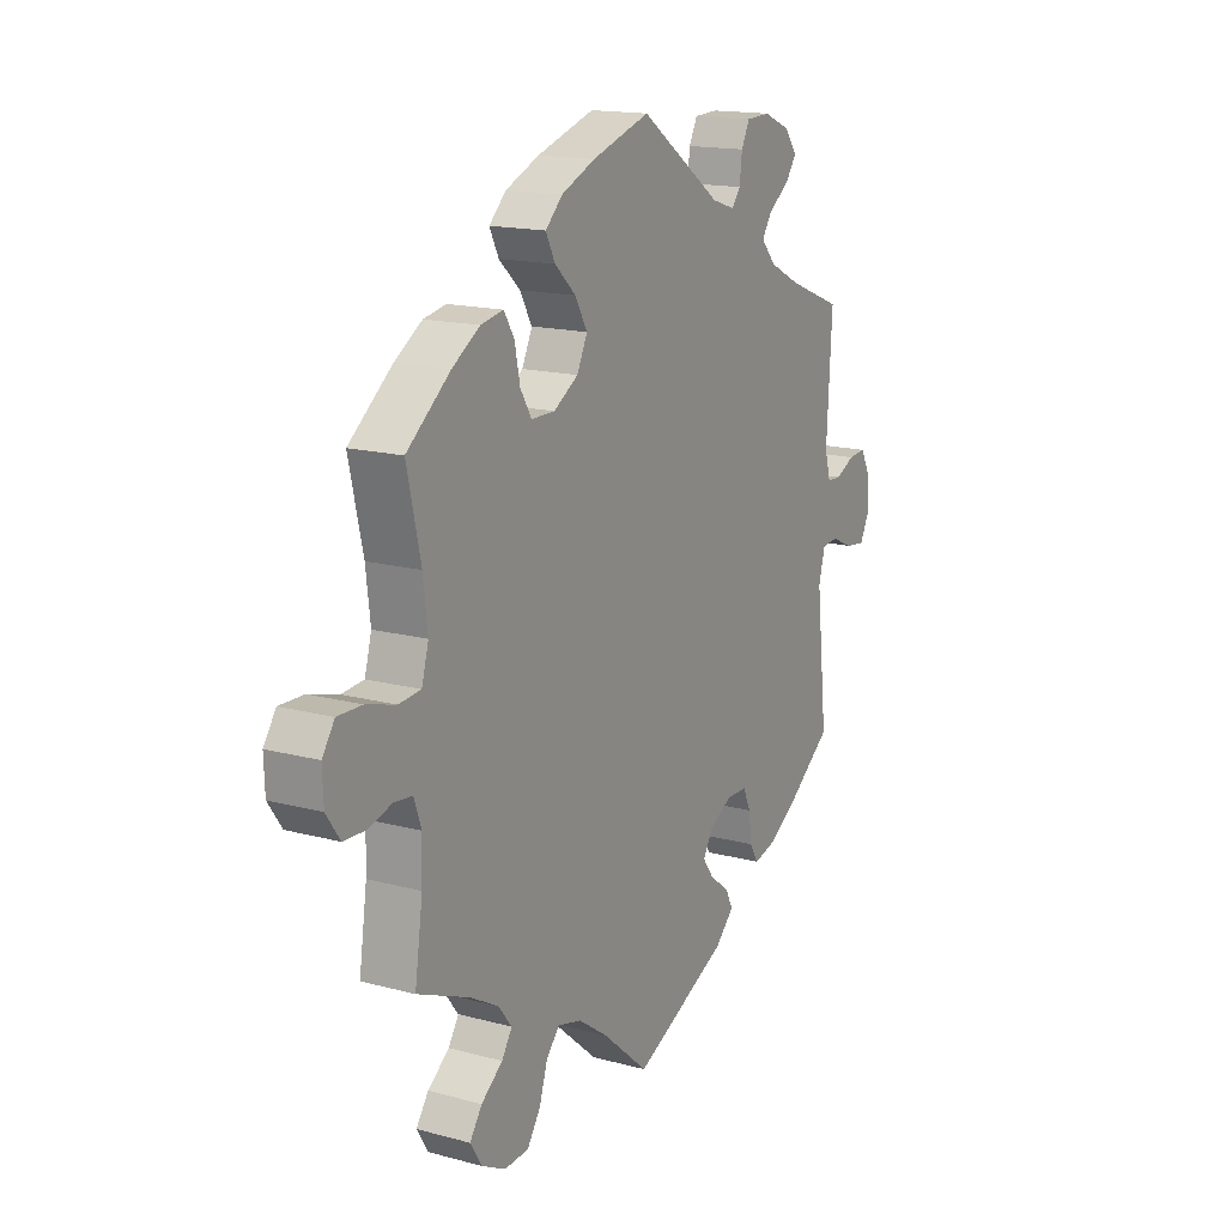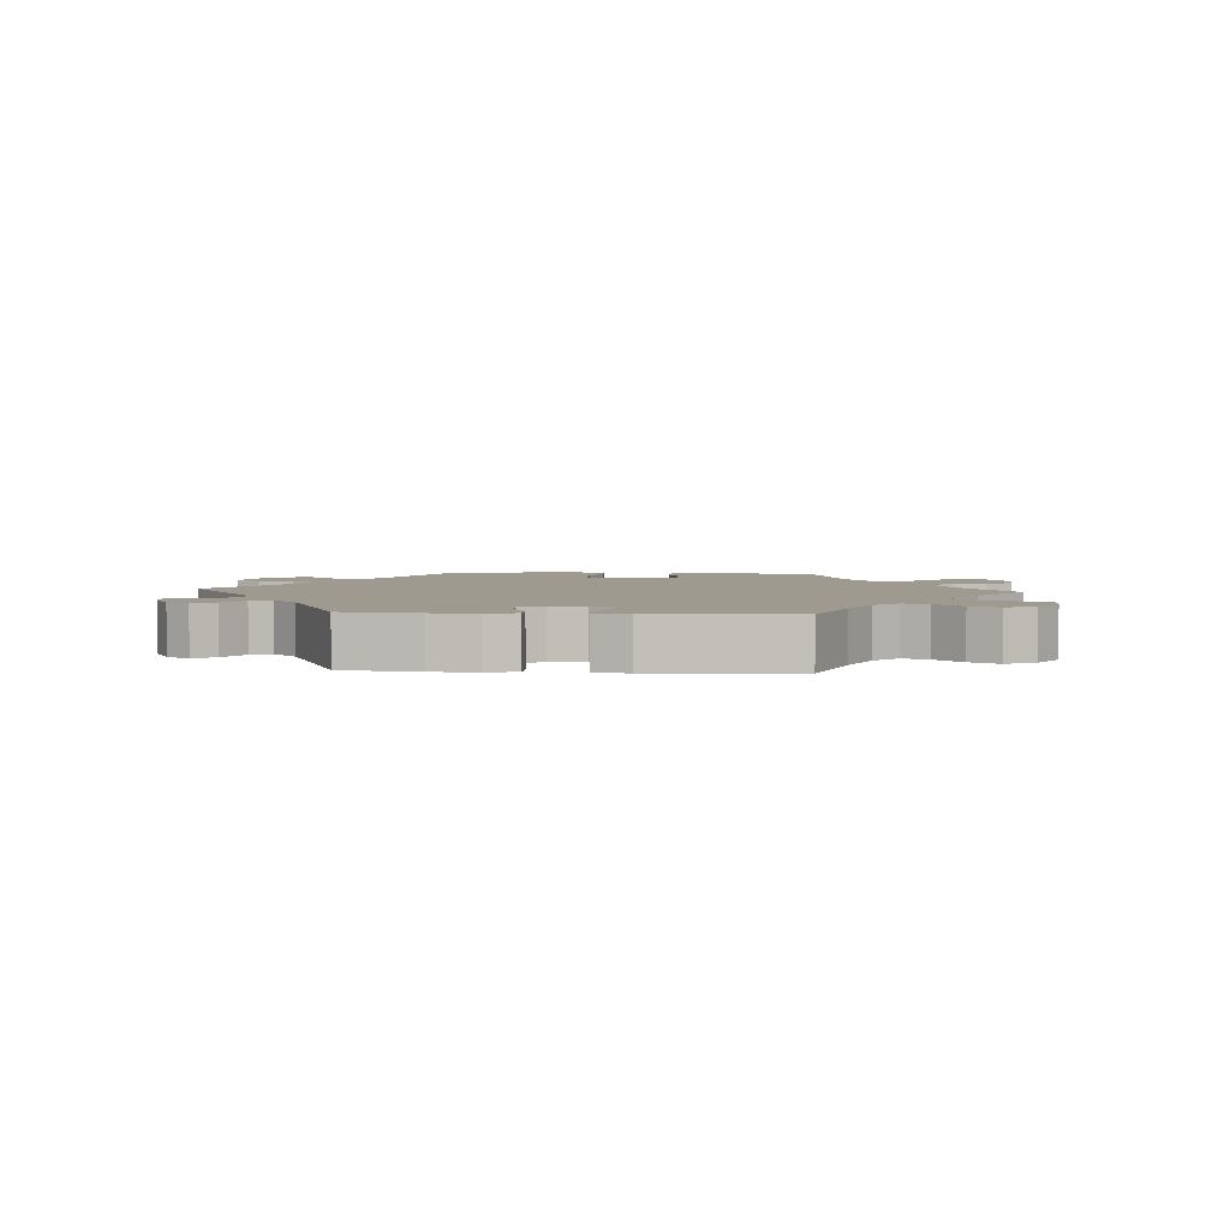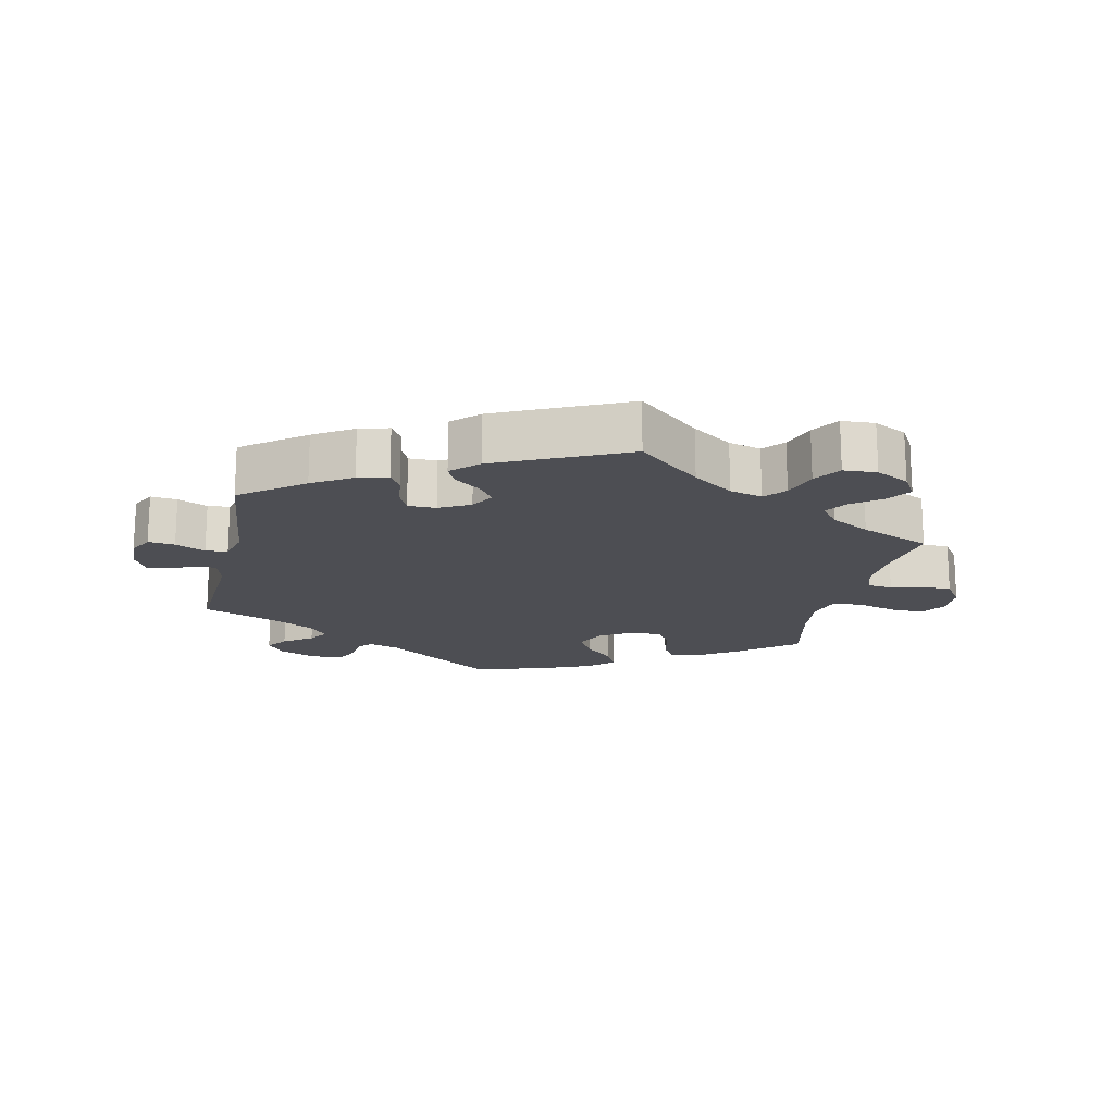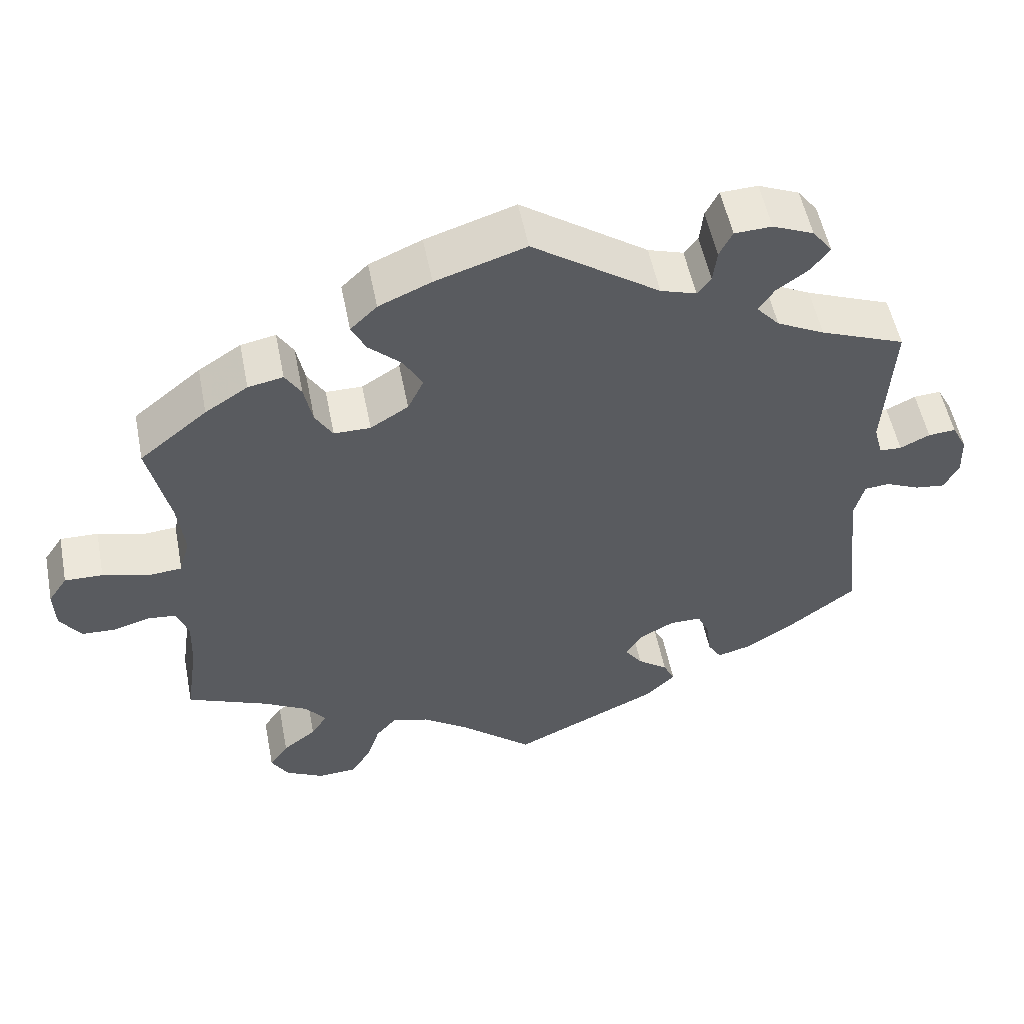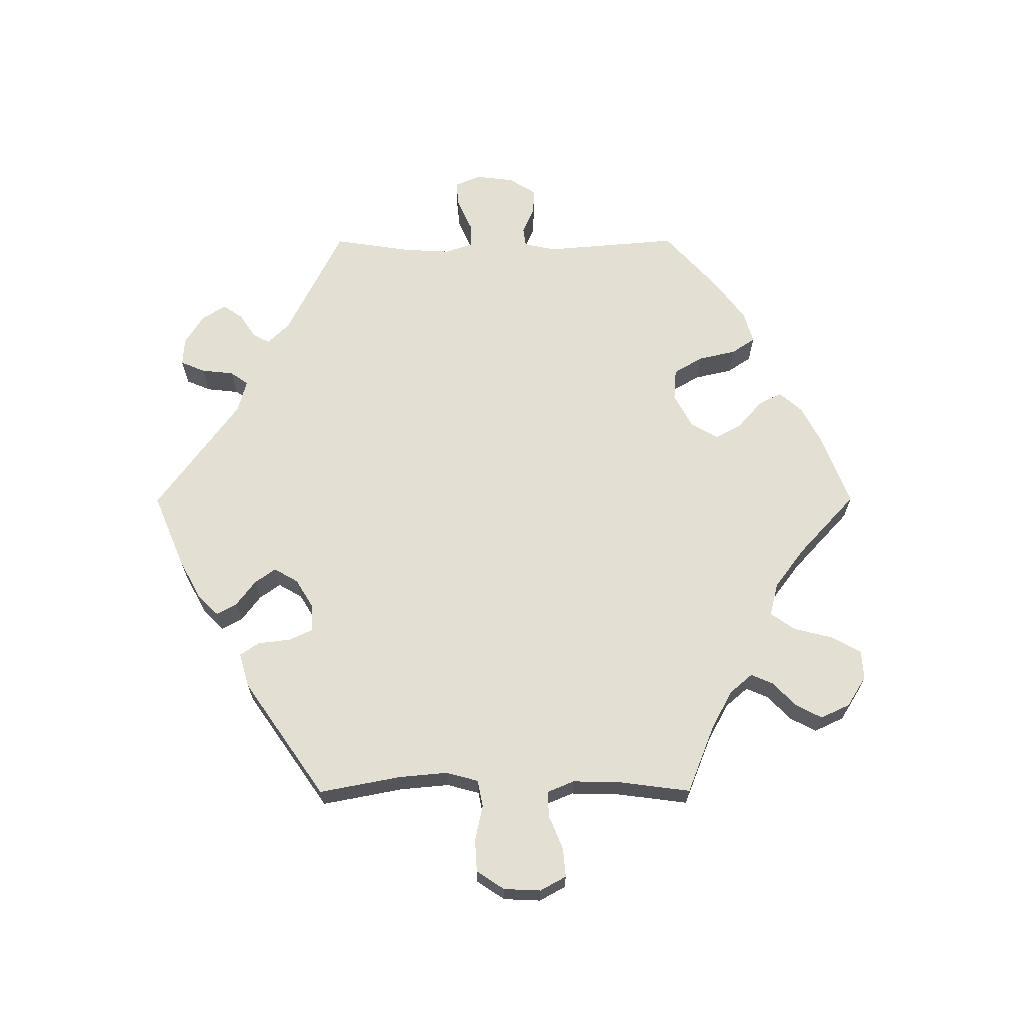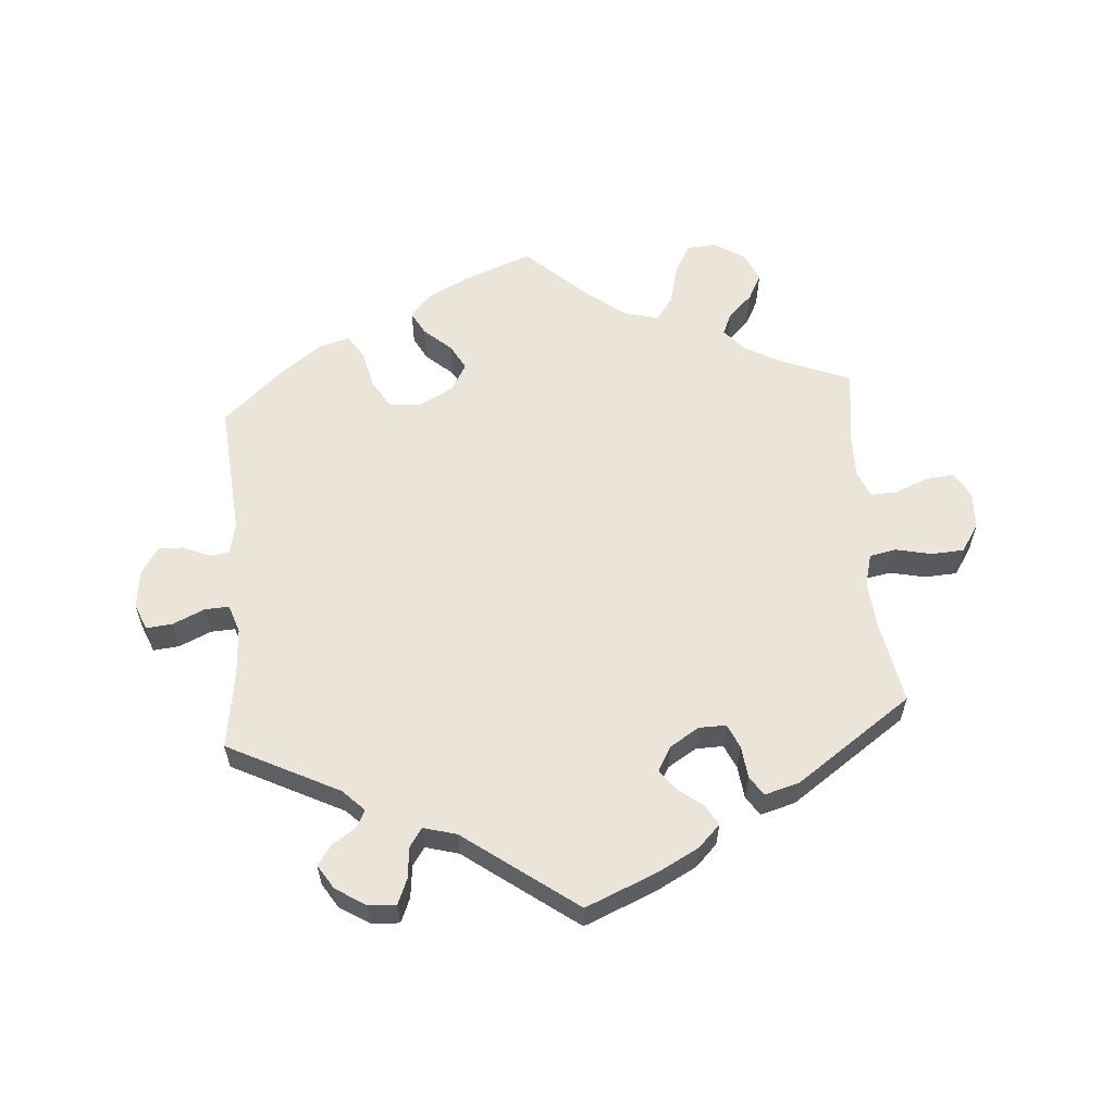
<metadata>
{"format":"obj","ext":"obj","renderer":"f3d","projection":"perspective","resolution":1024,"background":"white","views":[{"elev":15.9,"azim":-60.8,"up":"+Z"},{"elev":3.7,"azim":154.4,"up":"+Y"},{"elev":-17.4,"azim":167.5,"up":"+Y"},{"elev":53.6,"azim":-11.1,"up":"+Z"},{"elev":66.4,"azim":-150.2,"up":"+Y"},{"elev":59.2,"azim":115.6,"up":"+Y"}]}
</metadata>
<code>
v -0.485 0.07 -0.179
v -0.483 0.07 -0.113
v -0.498 0.07 -0.07
v -0.535 0.07 -0.066
v -0.583 0.07 -0.08
v -0.628 0.07 -0.078
v -0.656 0.07 -0.038
v -0.658 0.07 0.016
v -0.633 0.07 0.053
v -0.583 0.07 0.052
v -0.523 0.07 0.035
v -0.478 0.07 0.039
v -0.464 0.07 0.089
v -0.473 0.07 0.164
v -0.501 0.07 0.288
v -0.412 0.07 0.36
v -0.356 0.07 0.396
v -0.31 0.07 0.405
v -0.289 0.07 0.371
v -0.278 0.07 0.317
v -0.255 0.07 0.279
v -0.207 0.07 0.279
v -0.157 0.07 0.31
v -0.136 0.07 0.354
v -0.161 0.07 0.398
v -0.204 0.07 0.438
v -0.223 0.07 0.476
v -0.188 0.07 0.51
v -0.119 0.07 0.54
v -0.001 0.07 0.578
v 0.166 0.07 0.462
v 0.213 0.07 0.447
v 0.231 0.07 0.47
v 0.236 0.07 0.514
v 0.253 0.07 0.548
v 0.302 0.07 0.55
v 0.356 0.07 0.527
v 0.382 0.07 0.493
v 0.359 0.07 0.461
v 0.316 0.07 0.43
v 0.296 0.07 0.399
v 0.326 0.07 0.365
v 0.389 0.07 0.333
v 0.501 0.07 0.289
v 0.49 0.07 0.1
v 0.502 0.07 0.056
v 0.531 0.07 0.055
v 0.57 0.07 0.074
v 0.606 0.07 0.077
v 0.626 0.07 0.039
v 0.628 0.07 -0.014
v 0.609 0.07 -0.052
v 0.569 0.07 -0.047
v 0.524 0.07 -0.027
v 0.491 0.07 -0.03
v 0.478 0.07 -0.08
v 0.501 0.07 -0.289
v 0.408 0.07 -0.36
v 0.349 0.07 -0.397
v 0.304 0.07 -0.409
v 0.286 0.07 -0.379
v 0.28 0.07 -0.331
v 0.264 0.07 -0.296
v 0.222 0.07 -0.296
v 0.176 0.07 -0.321
v 0.155 0.07 -0.356
v 0.178 0.07 -0.388
v 0.218 0.07 -0.418
v 0.233 0.07 -0.449
v 0.194 0.07 -0.487
v 0 0.07 -0.578
v -0.095 0.07 -0.496
v -0.156 0.07 -0.453
v -0.205 0.07 -0.44
v -0.232 0.07 -0.471
v -0.249 0.07 -0.524
v -0.276 0.07 -0.565
v -0.326 0.07 -0.568
v -0.376 0.07 -0.542
v -0.399 0.07 -0.504
v -0.374 0.07 -0.468
v -0.33 0.07 -0.434
v -0.309 0.07 -0.401
v -0.336 0.07 -0.366
v -0.395 0.07 -0.333
v -0.501 0.07 -0.289
v -0.485 0 -0.179
v -0.483 0 -0.113
v -0.498 0 -0.07
v -0.535 0 -0.066
v -0.583 0 -0.08
v -0.628 0 -0.078
v -0.656 0 -0.038
v -0.658 0 0.016
v -0.633 0 0.053
v -0.583 0 0.052
v -0.523 0 0.035
v -0.478 0 0.039
v -0.464 0 0.089
v -0.473 0 0.164
v -0.501 0 0.288
v -0.412 0 0.36
v -0.356 0 0.396
v -0.31 0 0.405
v -0.289 0 0.371
v -0.278 0 0.317
v -0.255 0 0.279
v -0.207 0 0.279
v -0.157 0 0.31
v -0.136 0 0.354
v -0.161 0 0.398
v -0.204 0 0.438
v -0.223 0 0.476
v -0.188 0 0.51
v -0.119 0 0.54
v -0.001 0 0.578
v 0.166 0 0.462
v 0.213 0 0.447
v 0.231 0 0.47
v 0.236 0 0.514
v 0.253 0 0.548
v 0.302 0 0.55
v 0.356 0 0.527
v 0.382 0 0.493
v 0.359 0 0.461
v 0.316 0 0.43
v 0.296 0 0.399
v 0.326 0 0.365
v 0.389 0 0.333
v 0.501 0 0.289
v 0.49 0 0.1
v 0.502 0 0.056
v 0.531 0 0.055
v 0.57 0 0.074
v 0.606 0 0.077
v 0.626 0 0.039
v 0.628 0 -0.014
v 0.609 0 -0.052
v 0.569 0 -0.047
v 0.524 0 -0.027
v 0.491 0 -0.03
v 0.478 0 -0.08
v 0.501 0 -0.289
v 0.408 0 -0.36
v 0.349 0 -0.397
v 0.304 0 -0.409
v 0.286 0 -0.379
v 0.28 0 -0.331
v 0.264 0 -0.296
v 0.222 0 -0.296
v 0.176 0 -0.321
v 0.155 0 -0.356
v 0.178 0 -0.388
v 0.218 0 -0.418
v 0.233 0 -0.449
v 0.194 0 -0.487
v 0 0 -0.578
v -0.095 0 -0.496
v -0.156 0 -0.453
v -0.205 0 -0.44
v -0.232 0 -0.471
v -0.249 0 -0.524
v -0.276 0 -0.565
v -0.326 0 -0.568
v -0.376 0 -0.542
v -0.399 0 -0.504
v -0.374 0 -0.468
v -0.33 0 -0.434
v -0.309 0 -0.401
v -0.336 0 -0.366
v -0.395 0 -0.333
v -0.501 0 -0.289
f 85 86 1
f 84 85 1 2
f 83 84 2 3
f 79 80 81 82
f 79 82 83
f 78 79 83
f 75 76 77 78
f 74 75 78 83
f 73 74 83 3
f 69 70 71 72
f 67 68 69 72
f 66 67 72 73
f 65 66 73 3
f 59 60 61 62
f 59 62 63
f 56 57 58 59
f 55 56 59 63
f 51 52 53 54
f 51 54 55
f 50 51 55
f 47 48 49 50
f 46 47 50 55
f 45 46 55 63
f 43 44 45 63
f 37 38 39 40
f 37 40 41
f 36 37 41
f 33 34 35 36
f 32 33 36 41
f 31 32 41 42
f 29 30 31
f 28 29 31 42
f 25 26 27 28
f 24 25 28 42
f 17 18 19 20
f 17 20 21
f 14 15 16 17
f 13 14 17 21
f 12 13 21 22
f 8 9 10 11
f 8 11 12
f 7 8 12
f 4 5 6 7
f 3 4 7 12
f 64 65 3 12
f 23 24 42 43
f 23 43 63 64
f 12 22 23 64
f 87 172 171
f 88 87 171 170
f 89 88 170 169
f 168 167 166 165
f 169 168 165
f 169 165 164
f 164 163 162 161
f 169 164 161 160
f 89 169 160 159
f 158 157 156 155
f 158 155 154 153
f 159 158 153 152
f 89 159 152 151
f 148 147 146 145
f 149 148 145
f 145 144 143 142
f 149 145 142 141
f 140 139 138 137
f 141 140 137
f 141 137 136
f 136 135 134 133
f 141 136 133 132
f 149 141 132 131
f 149 131 130 129
f 126 125 124 123
f 127 126 123
f 127 123 122
f 122 121 120 119
f 127 122 119 118
f 128 127 118 117
f 117 116 115
f 128 117 115 114
f 114 113 112 111
f 128 114 111 110
f 106 105 104 103
f 107 106 103
f 103 102 101 100
f 107 103 100 99
f 108 107 99 98
f 97 96 95 94
f 98 97 94
f 98 94 93
f 93 92 91 90
f 98 93 90 89
f 98 89 151 150
f 129 128 110 109
f 150 149 129 109
f 150 109 108 98
f 1 87 88 2
f 2 88 89 3
f 3 89 90 4
f 4 90 91 5
f 5 91 92 6
f 6 92 93 7
f 7 93 94 8
f 8 94 95 9
f 9 95 96 10
f 10 96 97 11
f 11 97 98 12
f 12 98 99 13
f 13 99 100 14
f 14 100 101 15
f 15 101 102 16
f 16 102 103 17
f 17 103 104 18
f 18 104 105 19
f 19 105 106 20
f 20 106 107 21
f 21 107 108 22
f 22 108 109 23
f 23 109 110 24
f 24 110 111 25
f 25 111 112 26
f 26 112 113 27
f 27 113 114 28
f 28 114 115 29
f 29 115 116 30
f 30 116 117 31
f 31 117 118 32
f 32 118 119 33
f 33 119 120 34
f 34 120 121 35
f 35 121 122 36
f 36 122 123 37
f 37 123 124 38
f 38 124 125 39
f 39 125 126 40
f 40 126 127 41
f 41 127 128 42
f 42 128 129 43
f 43 129 130 44
f 44 130 131 45
f 45 131 132 46
f 46 132 133 47
f 47 133 134 48
f 48 134 135 49
f 49 135 136 50
f 50 136 137 51
f 51 137 138 52
f 52 138 139 53
f 53 139 140 54
f 54 140 141 55
f 55 141 142 56
f 56 142 143 57
f 57 143 144 58
f 58 144 145 59
f 59 145 146 60
f 60 146 147 61
f 61 147 148 62
f 62 148 149 63
f 63 149 150 64
f 64 150 151 65
f 65 151 152 66
f 66 152 153 67
f 67 153 154 68
f 68 154 155 69
f 69 155 156 70
f 70 156 157 71
f 71 157 158 72
f 72 158 159 73
f 73 159 160 74
f 74 160 161 75
f 75 161 162 76
f 76 162 163 77
f 77 163 164 78
f 78 164 165 79
f 79 165 166 80
f 80 166 167 81
f 81 167 168 82
f 82 168 169 83
f 83 169 170 84
f 84 170 171 85
f 85 171 172 86
f 86 172 87 1

</code>
